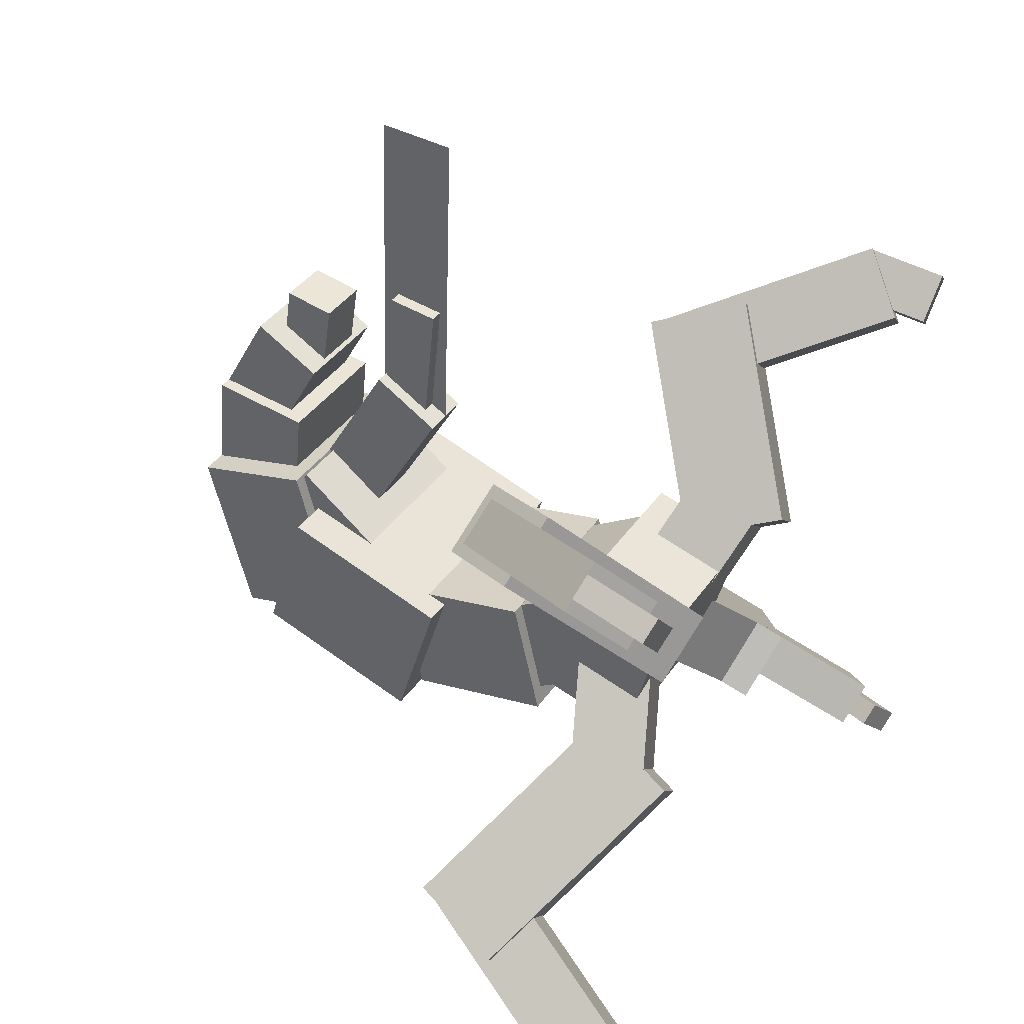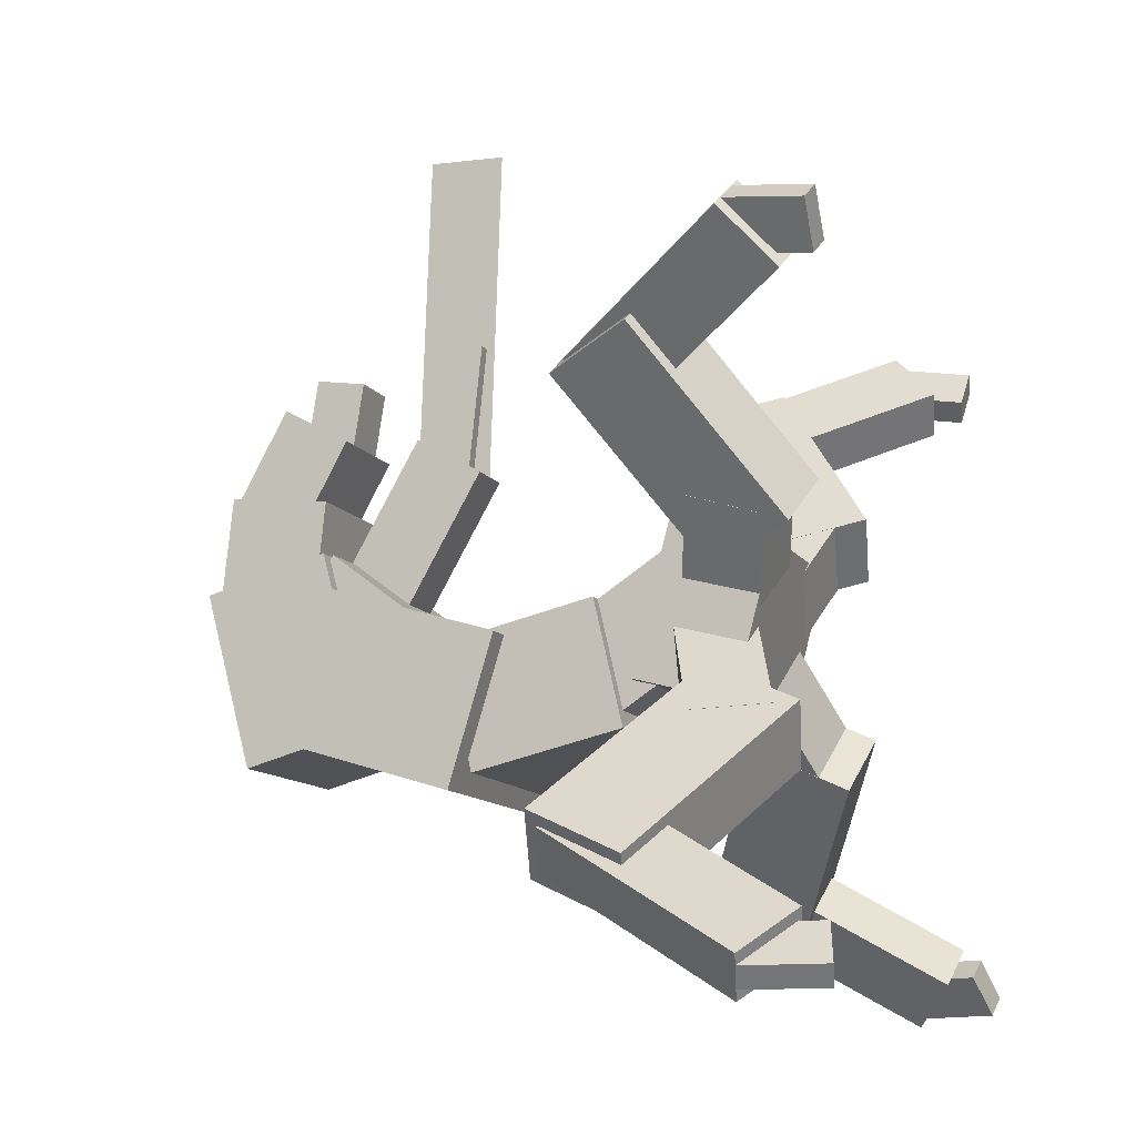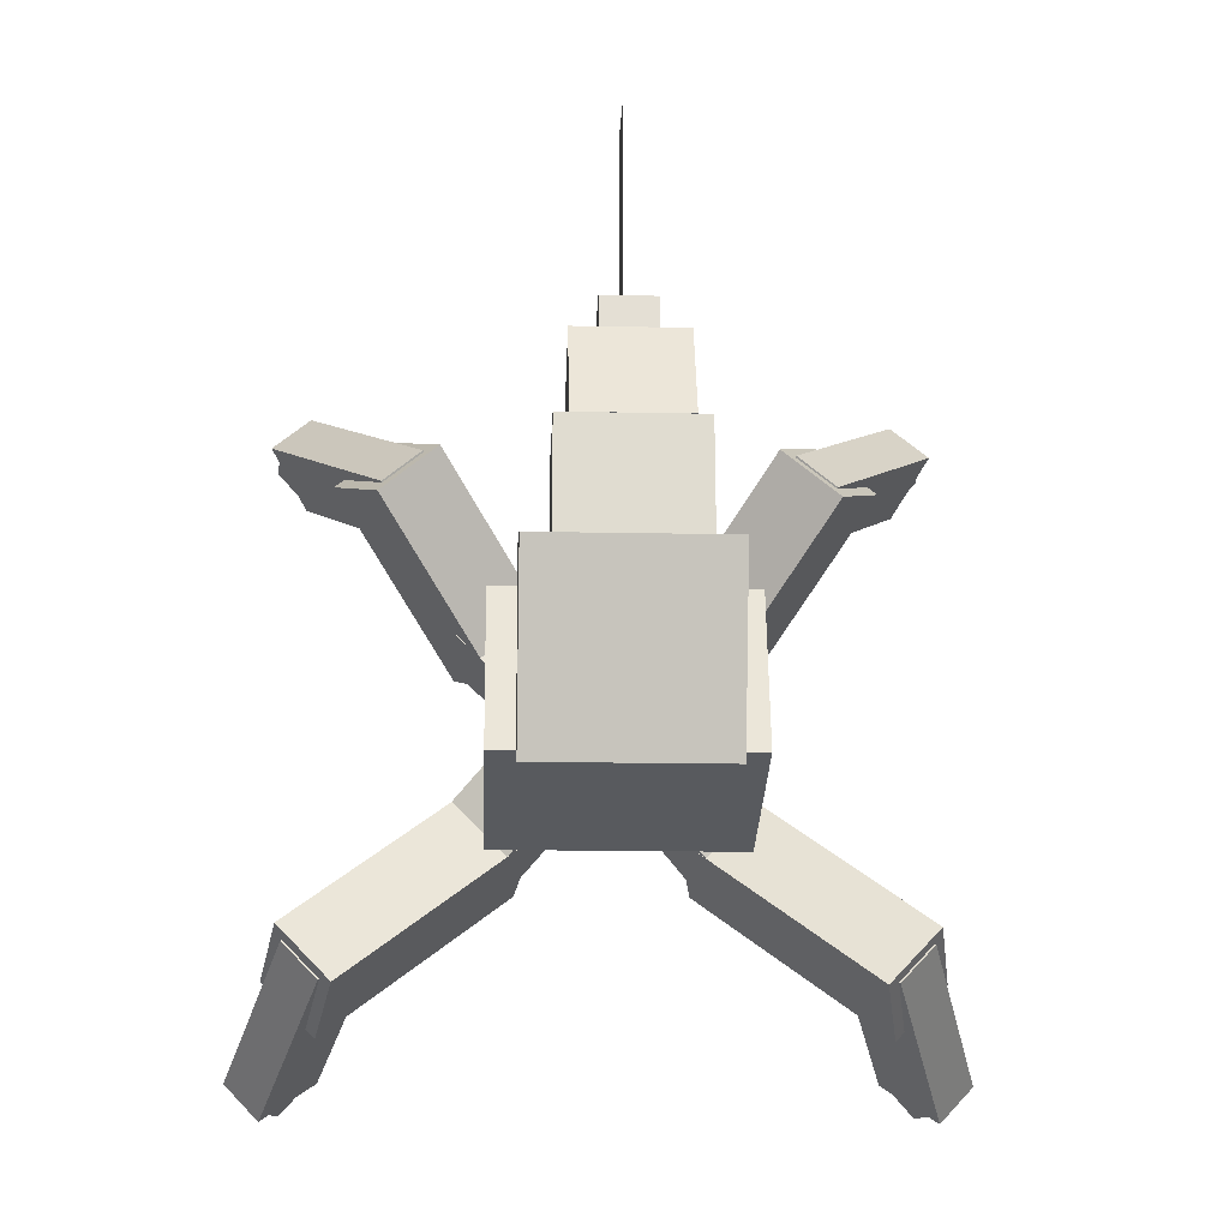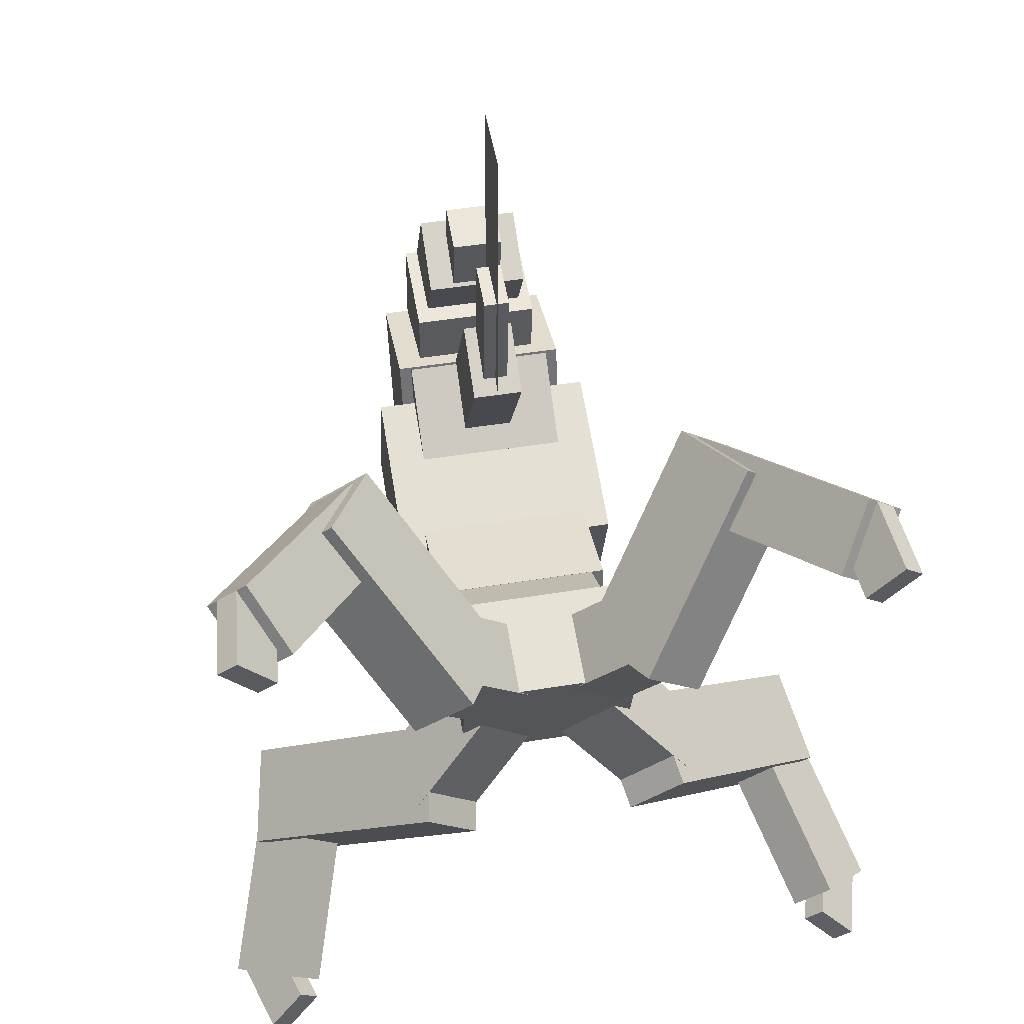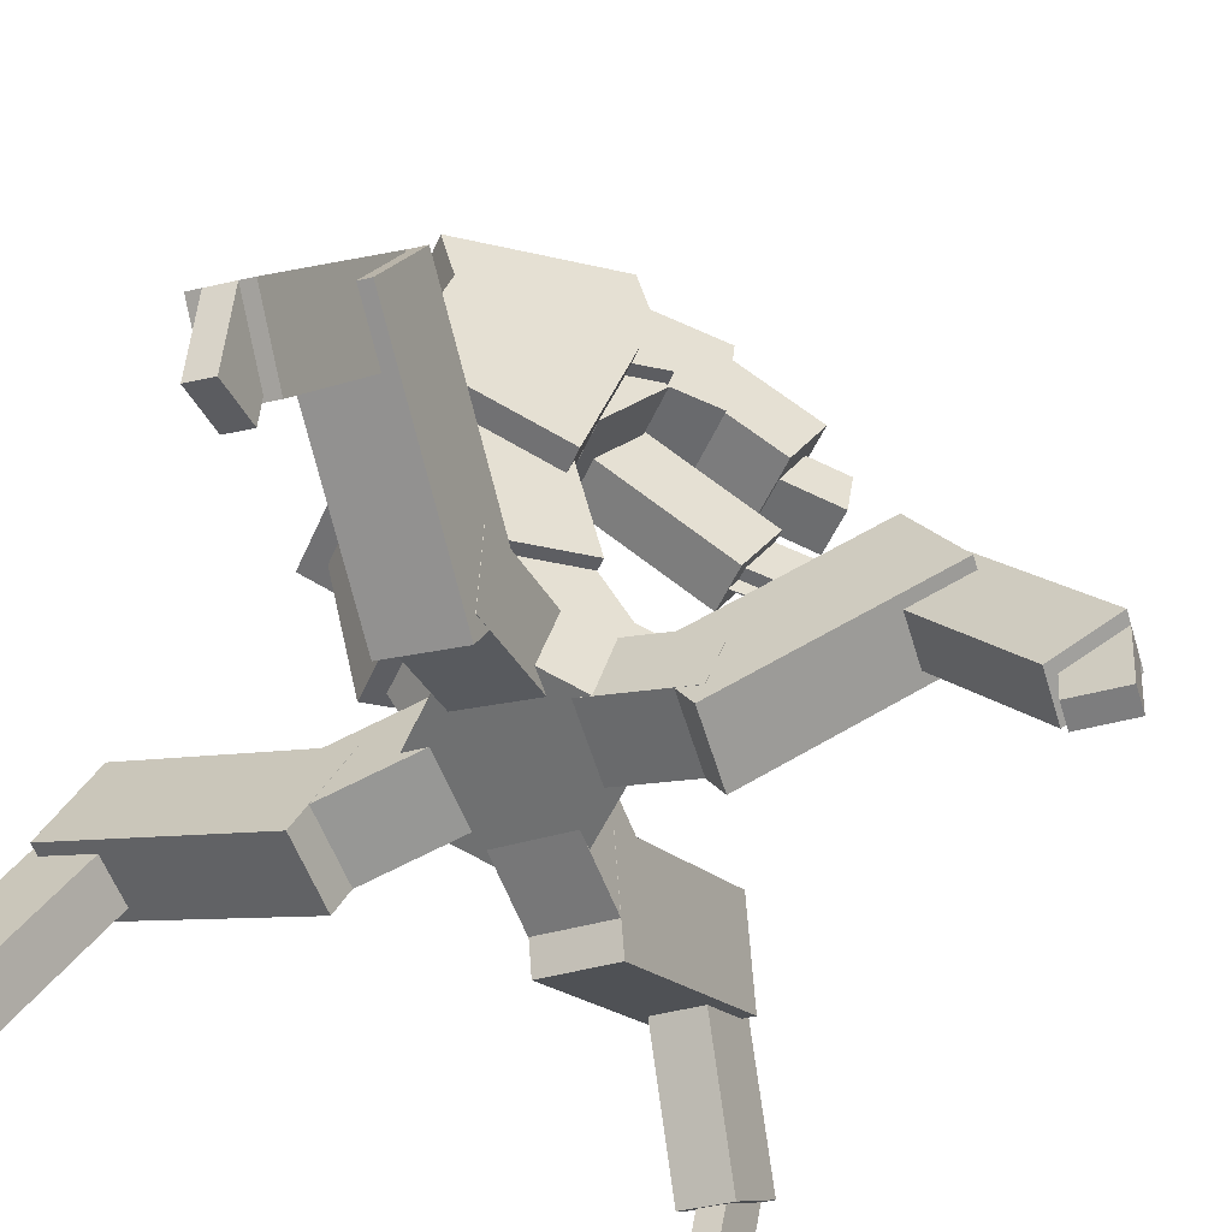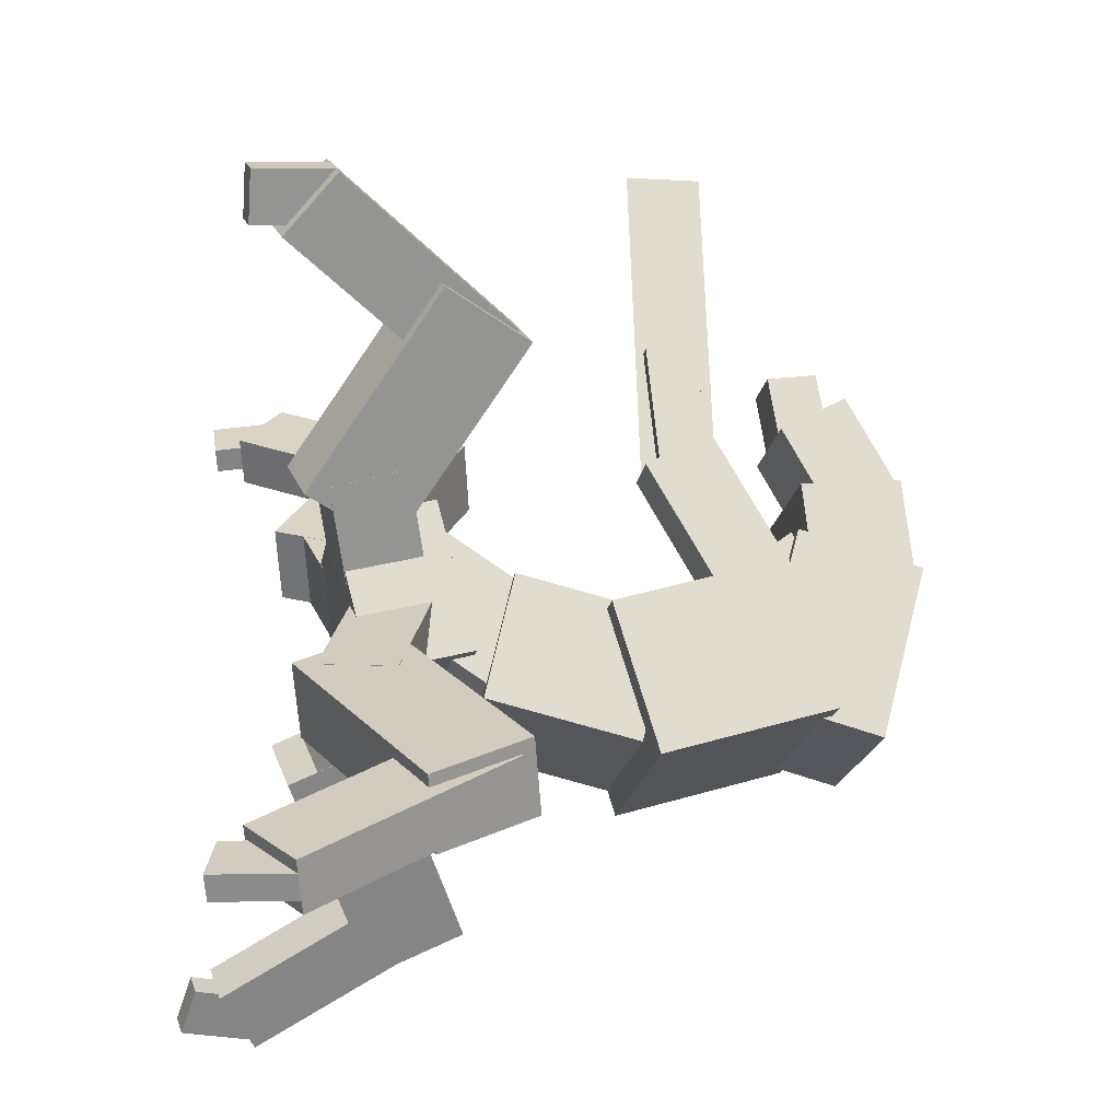
<metadata>
{"format":"obj","ext":"obj","renderer":"f3d","projection":"perspective","resolution":1024,"background":"white","views":[{"elev":39.7,"azim":-58.8,"up":"+Z"},{"elev":-11.8,"azim":-69.6,"up":"+Z"},{"elev":-14.0,"azim":177.2,"up":"+Z"},{"elev":49.7,"azim":-10.2,"up":"+Z"},{"elev":-51.1,"azim":-113.5,"up":"+Y"},{"elev":-20.0,"azim":80.3,"up":"+Z"}]}
</metadata>
<code>
o Body
v -0.307 0.3438 0.1959
v 0.3055 0.3438 0.1959
v 0.3055 0.6818 0.2865
v -0.307 0.6818 0.2865
v 0.3055 0.4796 -0.3112
v -0.307 0.4796 -0.3112
v -0.307 0.8177 -0.2206
v 0.3055 0.8177 -0.2206
f 1 2 3 4
f 5 6 7 8
f 4 3 8 7
f 6 5 2 1
f 6 1 4 7
f 2 5 8 3
o FrontLeftLeg
v 0.306 0.2716 0.3952
v 0.501 0.317 0.2255
v 0.5102 0.5676 0.3032
v 0.3152 0.5221 0.4729
v 0.2087 0.4232 -0.08216
v 0.01362 0.3777 0.08751
v 0.02281 0.6283 0.1652
v 0.2179 0.6737 -0.004447
v 0.6988 0.5803 0.9309
v 0.8938 0.6258 0.7613
v 0.7402 0.9251 0.6648
v 0.5451 0.8796 0.8345
v 0.4961 0.2411 0.2009
v 0.3011 0.1956 0.3706
v 0.1474 0.4949 0.2741
v 0.3425 0.5404 0.1044
v 0.998 0.2399 1.115
v 1.128 0.2702 1.002
v 0.7304 0.8836 0.7088
v 0.6004 0.8533 0.8219
v 1.013 0.112 0.8268
v 0.8828 0.0817 0.9399
v 0.4851 0.6951 0.647
v 0.6152 0.7254 0.5339
v 1.058 -0.01081 1.049
v 1.123 0.004341 0.9923
v 1.096 0.2627 1.03
v 1.031 0.2475 1.087
v 1.007 0.01114 0.8612
v 0.9424 -0.004011 0.9177
v 0.9149 0.2543 0.9554
v 0.9799 0.2695 0.8988
f 9 10 11 12
f 13 14 15 16
f 12 11 16 15
f 14 13 10 9
f 14 9 12 15
f 10 13 16 11
f 17 18 19 20
f 21 22 23 24
f 20 19 24 23
f 22 21 18 17
f 22 17 20 23
f 18 21 24 19
f 25 26 27 28
f 29 30 31 32
f 28 27 32 31
f 30 29 26 25
f 30 25 28 31
f 26 29 32 27
f 33 34 35 36
f 37 38 39 40
f 36 35 40 39
f 38 37 34 33
f 38 33 36 39
f 34 37 40 35
o FrontRightLeg
v -0.5026 0.317 0.2255
v -0.3075 0.2716 0.3952
v -0.3167 0.5221 0.4729
v -0.5118 0.5676 0.3032
v -0.01518 0.3777 0.08751
v -0.2103 0.4232 -0.08216
v -0.2194 0.6737 -0.004447
v -0.02437 0.6283 0.1652
v -0.8954 0.6258 0.7613
v -0.7003 0.5803 0.9309
v -0.5467 0.8796 0.8345
v -0.7417 0.9251 0.6648
v -0.3026 0.1956 0.3706
v -0.4977 0.2411 0.2009
v -0.3441 0.5404 0.1044
v -0.149 0.4949 0.2741
v -1.13 0.2702 1.002
v -0.9996 0.2399 1.115
v -0.6019 0.8533 0.8219
v -0.732 0.8836 0.7088
v -0.8844 0.0817 0.9399
v -1.014 0.112 0.8268
v -0.6167 0.7254 0.5339
v -0.4867 0.6951 0.647
v -1.125 0.004341 0.9923
v -1.06 -0.01081 1.049
v -1.032 0.2475 1.087
v -1.097 0.2627 1.03
v -0.9439 -0.004011 0.9177
v -1.009 0.01114 0.8612
v -0.9815 0.2695 0.8988
v -0.9165 0.2543 0.9554
f 41 42 43 44
f 45 46 47 48
f 44 43 48 47
f 46 45 42 41
f 46 41 44 47
f 42 45 48 43
f 49 50 51 52
f 53 54 55 56
f 52 51 56 55
f 54 53 50 49
f 54 49 52 55
f 50 53 56 51
f 57 58 59 60
f 61 62 63 64
f 60 59 64 63
f 62 61 58 57
f 62 57 60 63
f 58 61 64 59
f 65 66 67 68
f 69 70 71 72
f 68 67 72 71
f 70 69 66 65
f 70 65 68 71
f 66 69 72 67
o BackLeftLeg
v -0.01686 0.5005 -0.1711
v 0.1622 0.4508 0.01436
v 0.2523 0.6965 -0.006839
v 0.07327 0.7461 -0.1923
v 0.5012 0.2946 -0.3548
v 0.3222 0.3443 -0.5402
v 0.4123 0.5899 -0.5614
v 0.5913 0.5402 -0.376
v 0.29 0.2717 -0.5299
v 0.469 0.222 -0.3444
v 0.4071 0.5351 -0.2007
v 0.228 0.5847 -0.3862
v 1.09 0.5763 -0.8489
v 0.9109 0.626 -1.034
v 0.849 0.9391 -0.8907
v 1.028 0.8894 -0.7053
v 0.9291 0.1032 -1.129
v 1.048 0.07007 -1.005
v 0.8327 0.7233 -0.622
v 0.7134 0.7564 -0.7456
v 1.226 0.208 -1.14
v 1.107 0.2411 -1.264
v 0.8914 0.8943 -0.8805
v 1.011 0.8612 -0.7568
v 0.9442 0.01897 -1.104
v 1.004 0.002405 -1.042
v 1.079 0.2539 -1.047
v 1.019 0.2705 -1.109
v 1.122 -0.03521 -1.166
v 1.062 -0.01865 -1.228
v 1.137 0.2329 -1.233
v 1.197 0.2163 -1.171
f 73 74 75 76
f 77 78 79 80
f 76 75 80 79
f 78 77 74 73
f 78 73 76 79
f 74 77 80 75
f 81 82 83 84
f 85 86 87 88
f 84 83 88 87
f 86 85 82 81
f 86 81 84 87
f 82 85 88 83
f 89 90 91 92
f 93 94 95 96
f 92 91 96 95
f 94 93 90 89
f 94 89 92 95
f 90 93 96 91
f 97 98 99 100
f 101 102 103 104
f 100 99 104 103
f 102 101 98 97
f 102 97 100 103
f 98 101 104 99
o BackRightLeg
v -0.1637 0.4508 0.01436
v 0.0153 0.5005 -0.1711
v -0.07483 0.7461 -0.1923
v -0.2539 0.6965 -0.006839
v -0.3237 0.3443 -0.5402
v -0.5027 0.2946 -0.3548
v -0.5929 0.5402 -0.376
v -0.4138 0.5899 -0.5614
v -0.4706 0.222 -0.3444
v -0.2915 0.2717 -0.5299
v -0.2296 0.5847 -0.3862
v -0.4086 0.5351 -0.2007
v -0.9125 0.626 -1.034
v -1.091 0.5763 -0.8489
v -1.03 0.8894 -0.7053
v -0.8505 0.9391 -0.8907
v -1.05 0.07007 -1.005
v -0.9307 0.1032 -1.129
v -0.715 0.7564 -0.7456
v -0.8343 0.7233 -0.622
v -1.109 0.2411 -1.264
v -1.228 0.208 -1.14
v -1.012 0.8612 -0.7568
v -0.893 0.8943 -0.8805
v -1.005 0.002405 -1.042
v -0.9457 0.01897 -1.104
v -1.021 0.2705 -1.109
v -1.08 0.2539 -1.047
v -1.064 -0.01865 -1.228
v -1.123 -0.03521 -1.166
v -1.198 0.2163 -1.171
v -1.139 0.2329 -1.233
f 105 106 107 108
f 109 110 111 112
f 108 107 112 111
f 110 109 106 105
f 110 105 108 111
f 106 109 112 107
f 113 114 115 116
f 117 118 119 120
f 116 115 120 119
f 118 117 114 113
f 118 113 116 119
f 114 117 120 115
f 121 122 123 124
f 125 126 127 128
f 124 123 128 127
f 126 125 122 121
f 126 121 124 127
f 122 125 128 123
f 129 130 131 132
f 133 134 135 136
f 132 131 136 135
f 134 133 130 129
f 134 129 132 135
f 130 133 136 131
o Neck
v -0.2633 0.5139 -0.09159
v 0.2617 0.5139 -0.09159
v 0.2617 0.7045 0.2019
v -0.2633 0.7045 0.2019
v 0.2617 0.8808 -0.3299
v -0.2633 0.8808 -0.3299
v -0.2633 1.071 -0.03633
v 0.2617 1.071 -0.03633
v -0.307 0.8416 -0.3766
v 0.3055 0.8416 -0.3766
v 0.3055 0.94 0.04972
v -0.307 0.94 0.04972
v 0.3055 1.353 -0.4947
v -0.307 1.353 -0.4947
v -0.307 1.452 -0.06838
v 0.3055 1.452 -0.06838
v -0.3942 1.398 -0.5586
v 0.3933 1.393 -0.5577
v 0.3918 1.24 -0.05559
v -0.3956 1.244 -0.05655
v 0.3961 1.979 -0.3786
v -0.3914 1.983 -0.3795
v -0.3928 1.83 0.1225
v 0.3947 1.826 0.1235
f 137 138 139 140
f 141 142 143 144
f 140 139 144 143
f 142 141 138 137
f 142 137 140 143
f 138 141 144 139
f 145 146 147 148
f 149 150 151 152
f 148 147 152 151
f 150 149 146 145
f 150 145 148 151
f 146 149 152 147
f 153 154 155 156
f 157 158 159 160
f 156 155 160 159
f 158 157 154 153
f 158 153 156 159
f 154 157 160 155
o Head
v -0.2612 1.806 -0.2277
v 0.2638 1.803 -0.2271
v 0.2623 1.592 0.05243
v -0.2627 1.595 0.05179
v 0.265 2.082 -0.01645
v -0.26 2.085 -0.01709
v -0.2615 1.875 0.2624
v 0.2635 1.872 0.2631
v -0.3028 2.311 0.147
v 0.3097 2.308 0.1477
v 0.3096 2.15 -0.4439
v -0.3029 2.153 -0.4447
v 0.3074 1.886 0.2609
v -0.3051 1.889 0.2602
v -0.3052 1.73 -0.3314
v 0.3072 1.727 -0.3307
v -0.2153 2.311 0.1471
v 0.2222 2.309 0.1476
v 0.2204 1.961 0.111
v -0.2171 1.963 0.1105
v 0.2216 2.272 0.4957
v -0.2159 2.274 0.4952
v -0.2177 1.926 0.4586
v 0.2198 1.924 0.4591
v -0.1724 2.274 0.4956
v 0.1776 2.272 0.4961
v 0.1766 2.042 0.3688
v -0.1734 2.044 0.3684
v 0.1764 2.102 0.8022
v -0.1736 2.104 0.8017
v -0.1747 1.874 0.6745
v 0.1753 1.873 0.6749
v -0.08615 2.068 0.6637
v 0.08885 2.067 0.6639
v 0.08797 1.894 0.6365
v -0.08702 1.895 0.6363
v 0.08832 2.026 0.9232
v -0.08668 2.027 0.923
v -0.08755 1.854 0.8956
v 0.08744 1.853 0.8958
f 161 162 163 164
f 165 166 167 168
f 164 163 168 167
f 166 165 162 161
f 166 161 164 167
f 162 165 168 163
f 169 170 171 172
f 173 174 175 176
f 172 171 176 175
f 174 173 170 169
f 174 169 172 175
f 170 173 176 171
f 177 178 179 180
f 181 182 183 184
f 180 179 184 183
f 182 181 178 177
f 182 177 180 183
f 178 181 184 179
f 185 186 187 188
f 189 190 191 192
f 188 187 192 191
f 190 189 186 185
f 190 185 188 191
f 186 189 192 187
f 193 194 195 196
f 197 198 199 200
f 196 195 200 199
f 198 197 194 193
f 198 193 196 199
f 194 197 200 195
o Mouth
v -0.08558 1.998 0.07402
v 0.08942 1.997 0.07424
v 0.08838 1.77 -0.05701
v -0.08662 1.771 -0.05723
v 0.08684 1.647 0.6805
v -0.08816 1.648 0.6802
v -0.0892 1.421 0.549
v 0.0858 1.42 0.5492
v -0.04426 1.654 0.5826
v 0.04324 1.653 0.5827
v 0.04234 1.479 0.5645
v -0.04516 1.479 0.5643
v 0.04247 1.607 1.018
v -0.04503 1.608 1.018
v -0.04593 1.434 0.9995
v 0.04157 1.433 0.9996
v -0.00192 1.643 1.695
v -0.000329 1.682 0.5583
v -0.001699 1.42 0.5491
v -0.003292 1.38 1.686
f 201 202 203 204
f 205 206 207 208
f 204 203 208 207
f 206 205 202 201
f 206 201 204 207
f 202 205 208 203
f 209 210 211 212
f 213 214 215 216
f 212 211 216 215
f 214 213 210 209
f 214 209 212 215
f 210 213 216 211
f 218 217 220 219

</code>
